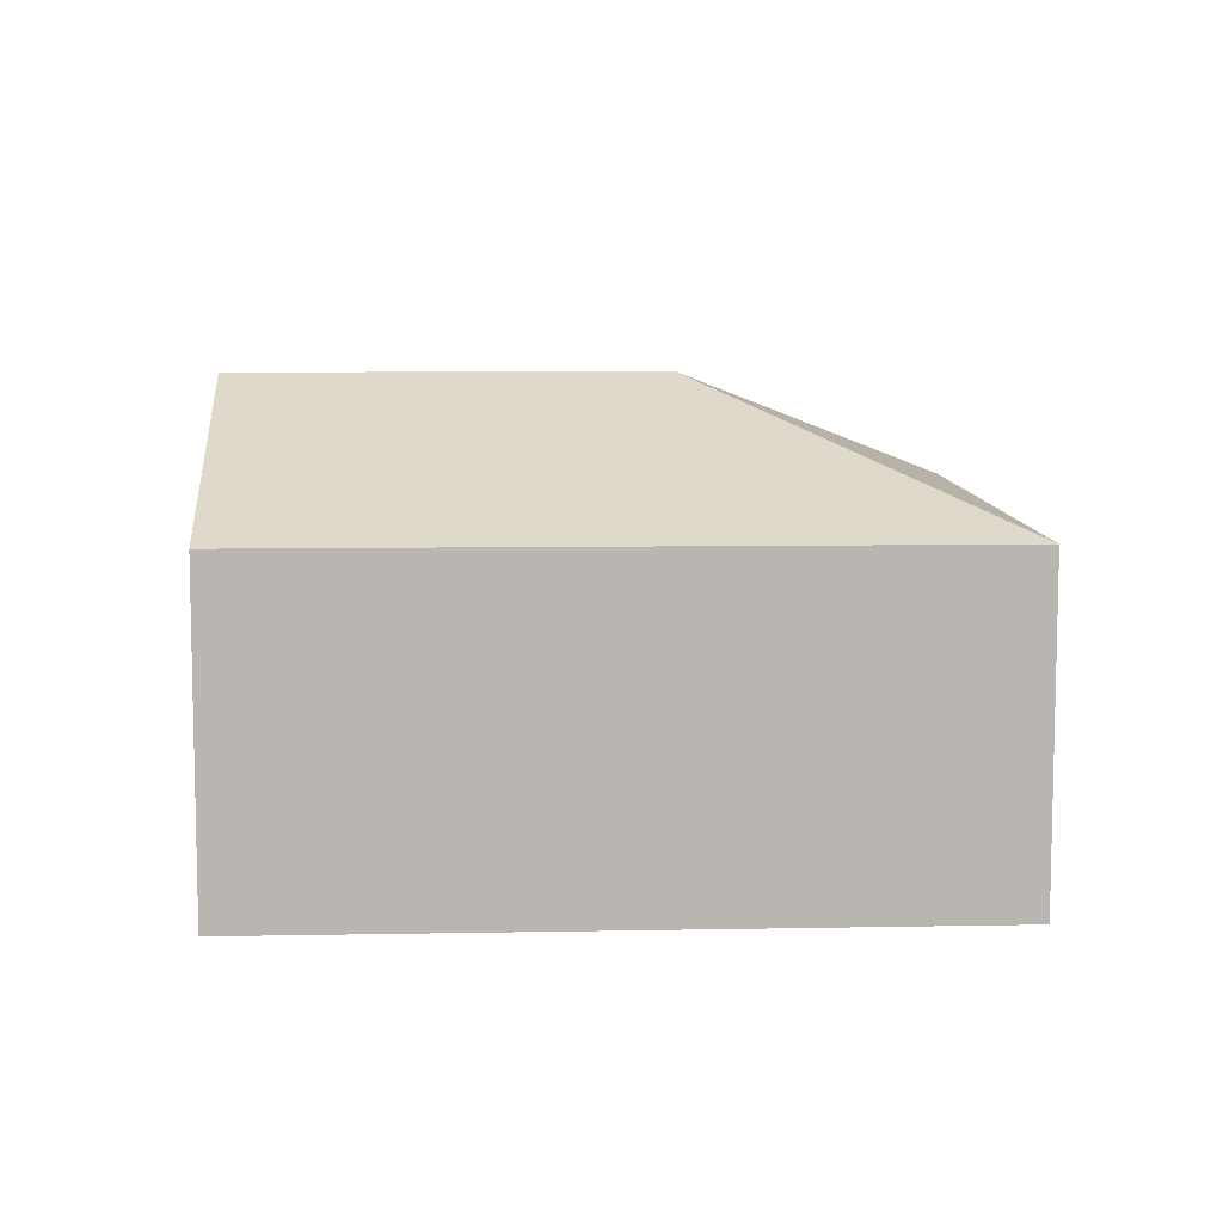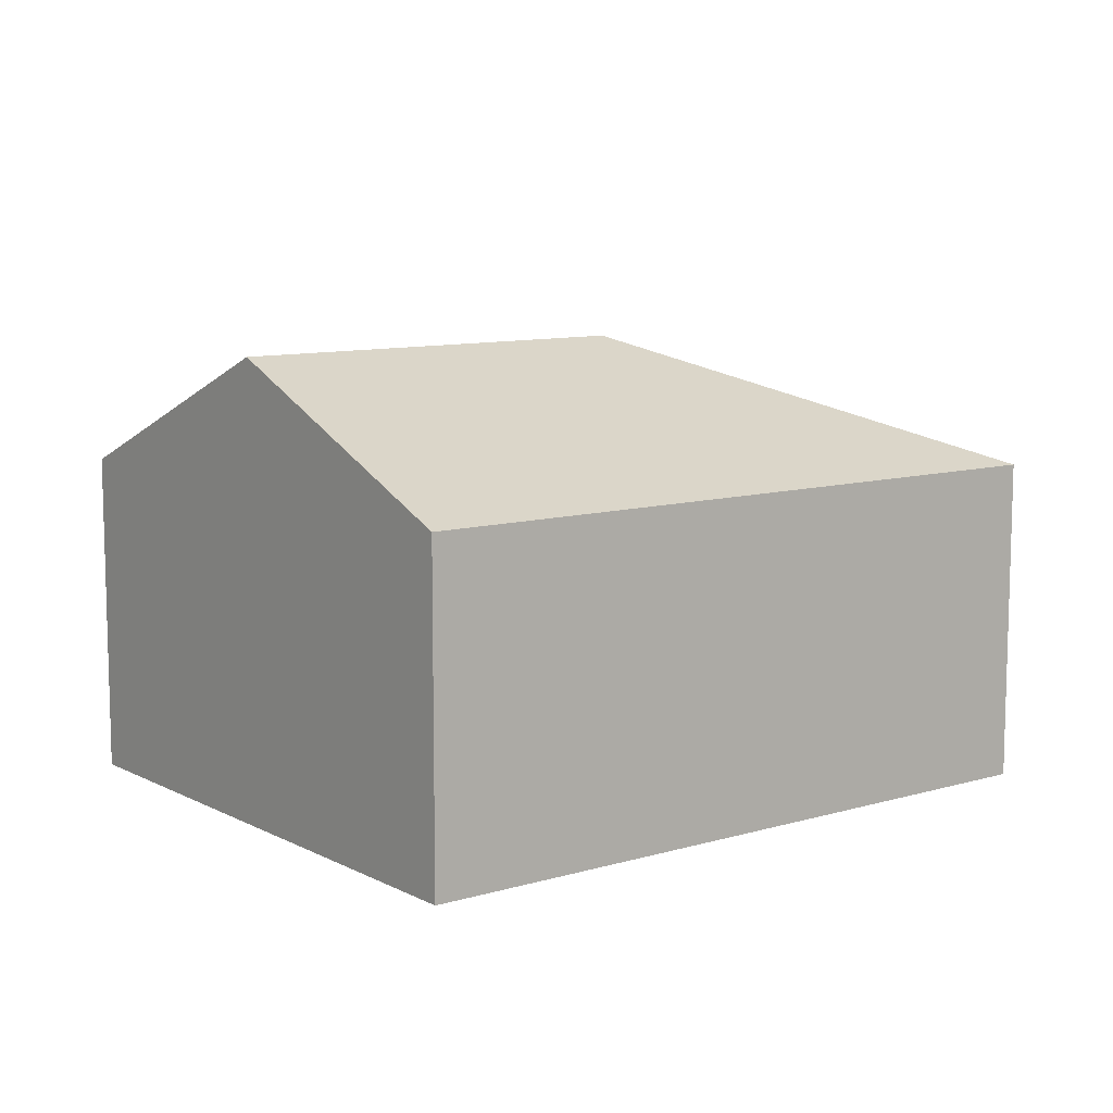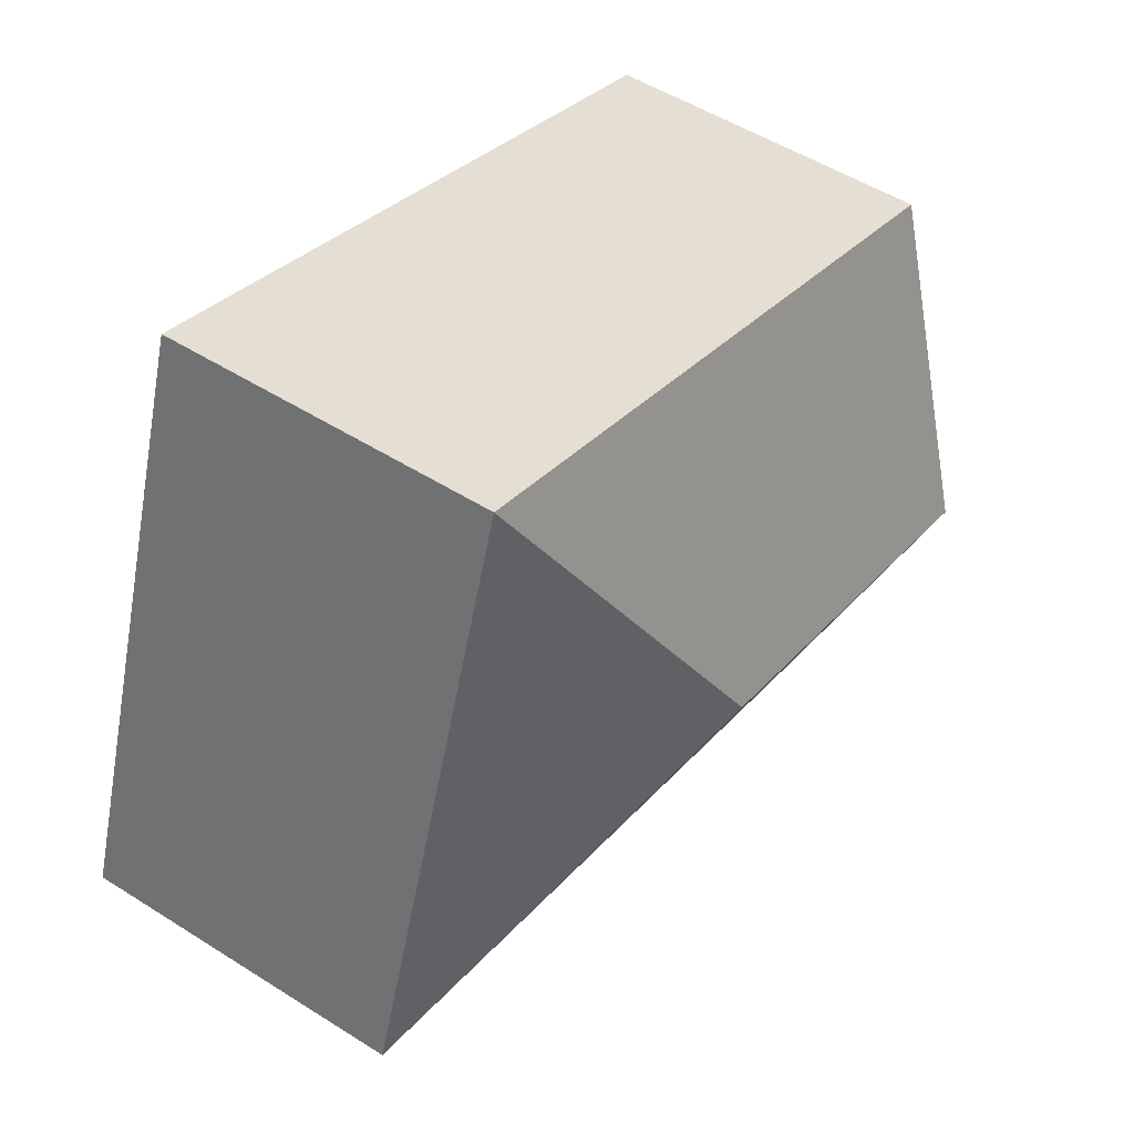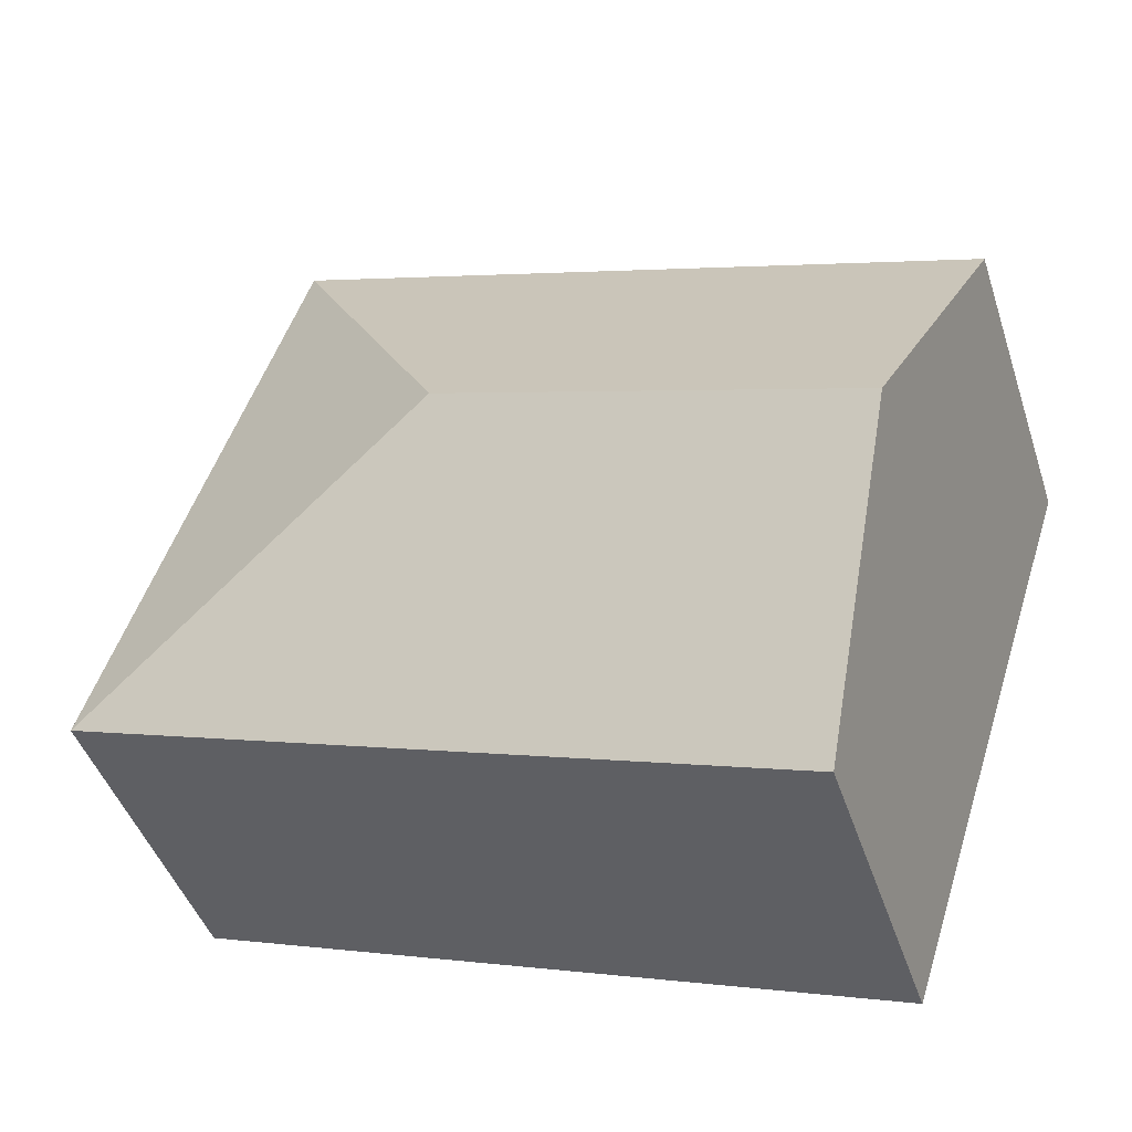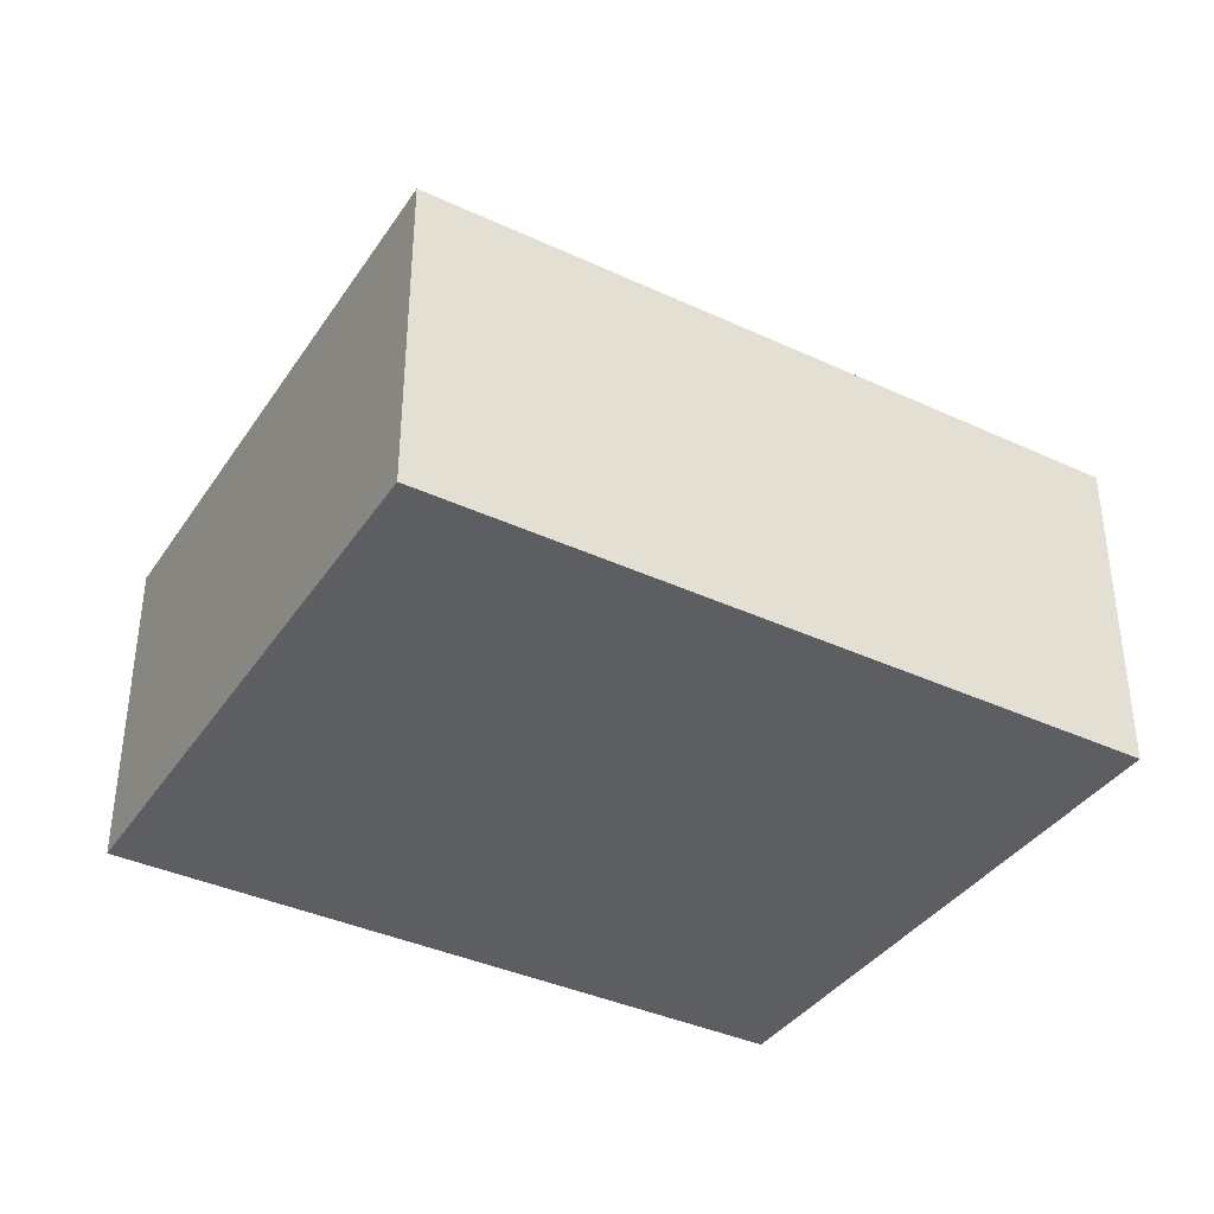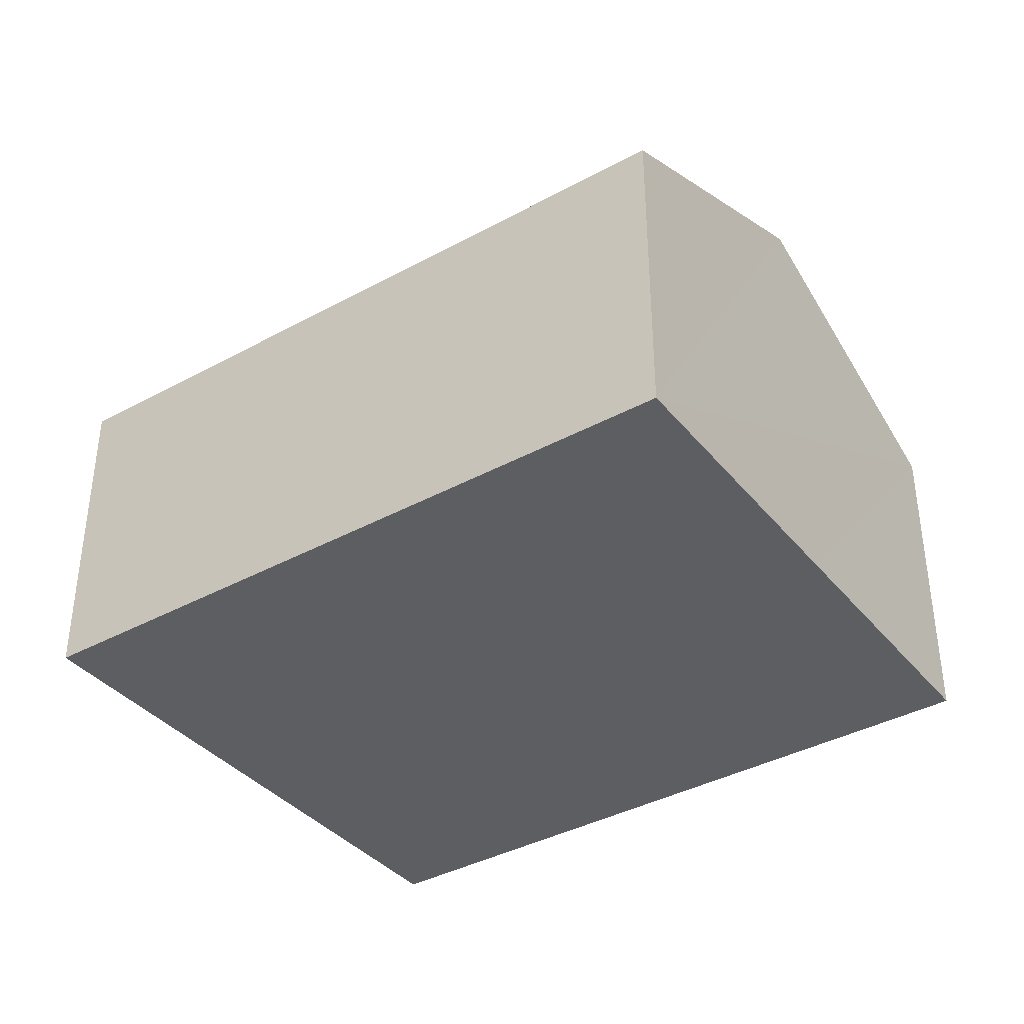
<metadata>
{"format":"obj","ext":"obj","renderer":"f3d","projection":"perspective","resolution":1024,"background":"white","views":[{"elev":8.6,"azim":-21.4,"up":"+Y"},{"elev":9.8,"azim":-55.7,"up":"+Y"},{"elev":52.2,"azim":124.3,"up":"+Z"},{"elev":-44.8,"azim":-162.2,"up":"+Z"},{"elev":-38.2,"azim":131.2,"up":"+Y"},{"elev":-38.2,"azim":-163.6,"up":"+Y"}]}
</metadata>
<code>
v  0.835 4.086 -2.571
v  7.904 2.942 -3.095
v  1.673 2.942 -5.152
v  4.451 4.086 -1.378
v  0 2.946 1.804e-16
v  6.15 2.939 2.046
v  1.673 3.155e-16 -5.152
v  0.835 1.574e-16 -2.571
v  0 0 0
v  6.15 -1.253e-16 2.046
v  7.904 1.895e-16 -3.095
g defaultobject
f 1 2 3
f 2 1 4
f 5 4 1
f 4 5 6
f 4 6 2
f 7 1 3
f 1 7 5
f 5 7 8
f 5 8 9
f 9 6 5
f 6 9 10
f 6 11 2
f 11 6 10
f 11 3 2
f 3 11 7
f 8 10 9
f 10 8 7
f 10 7 11

</code>
